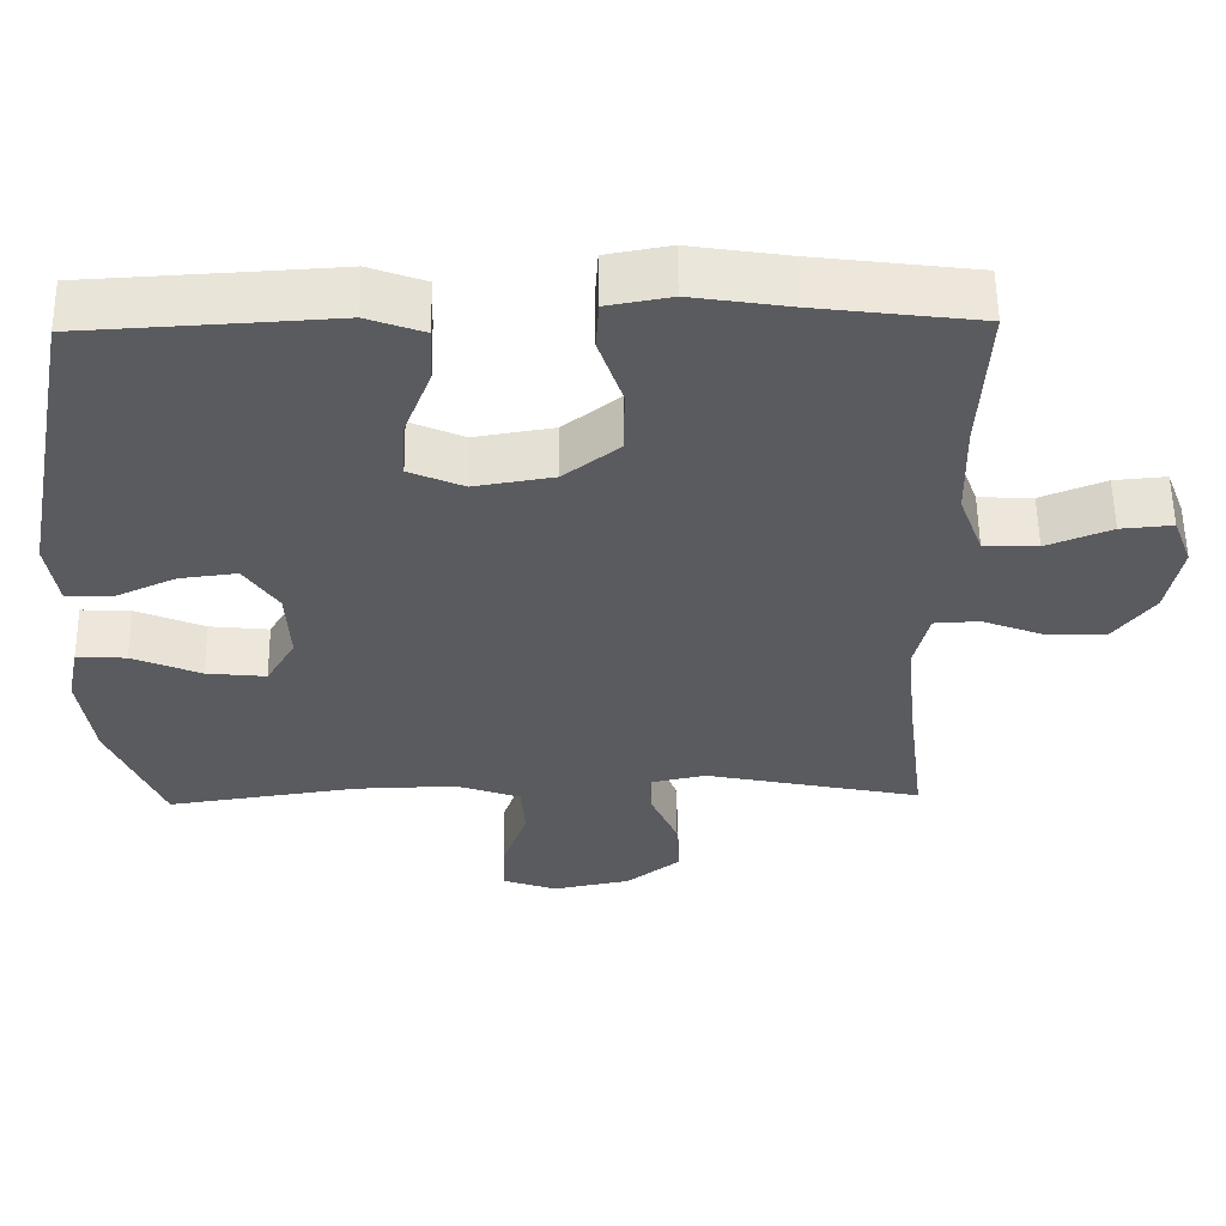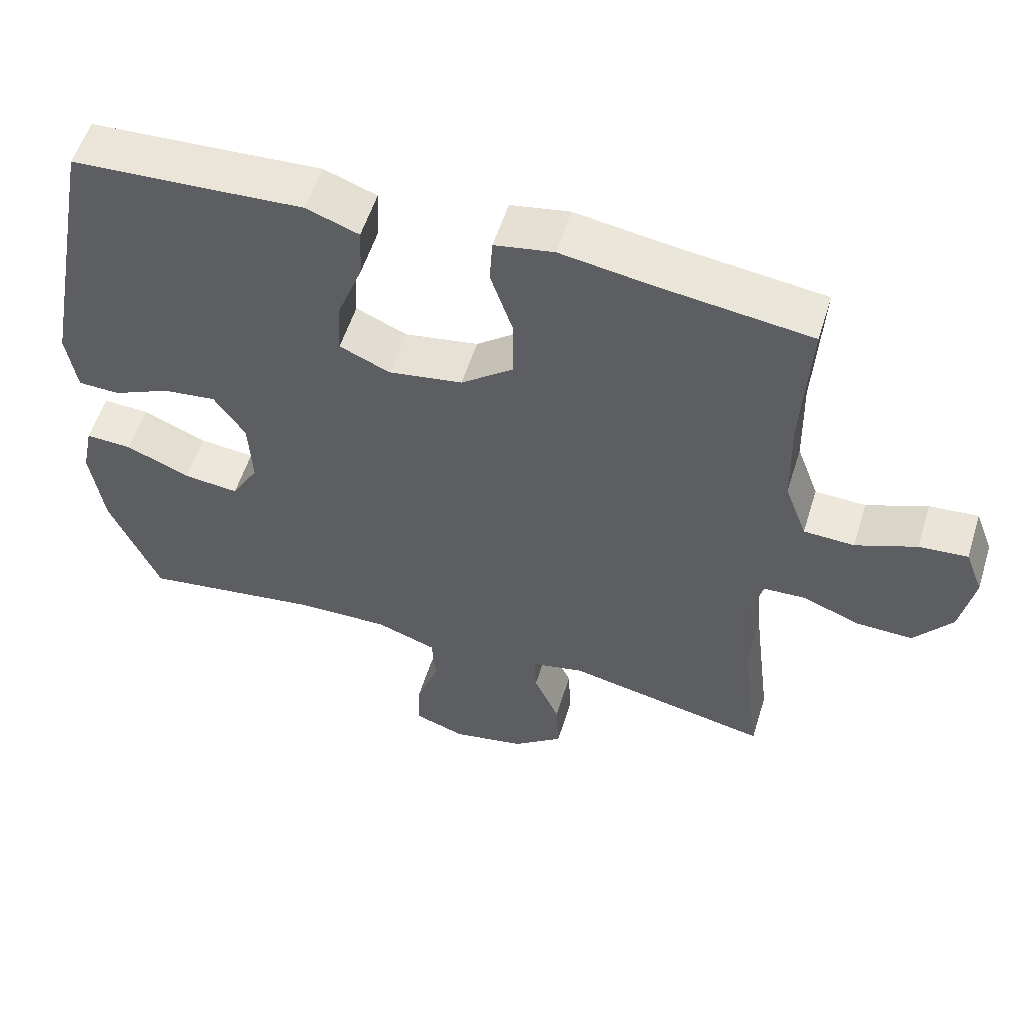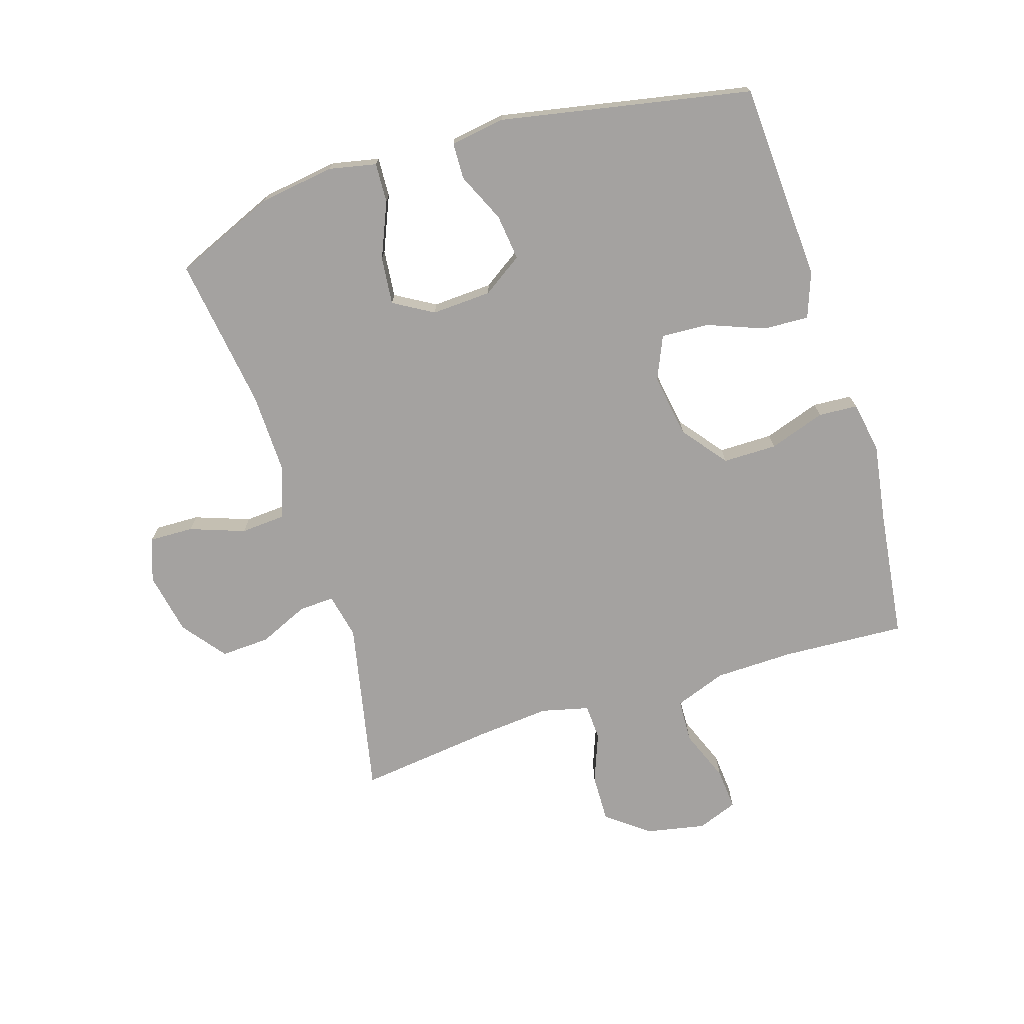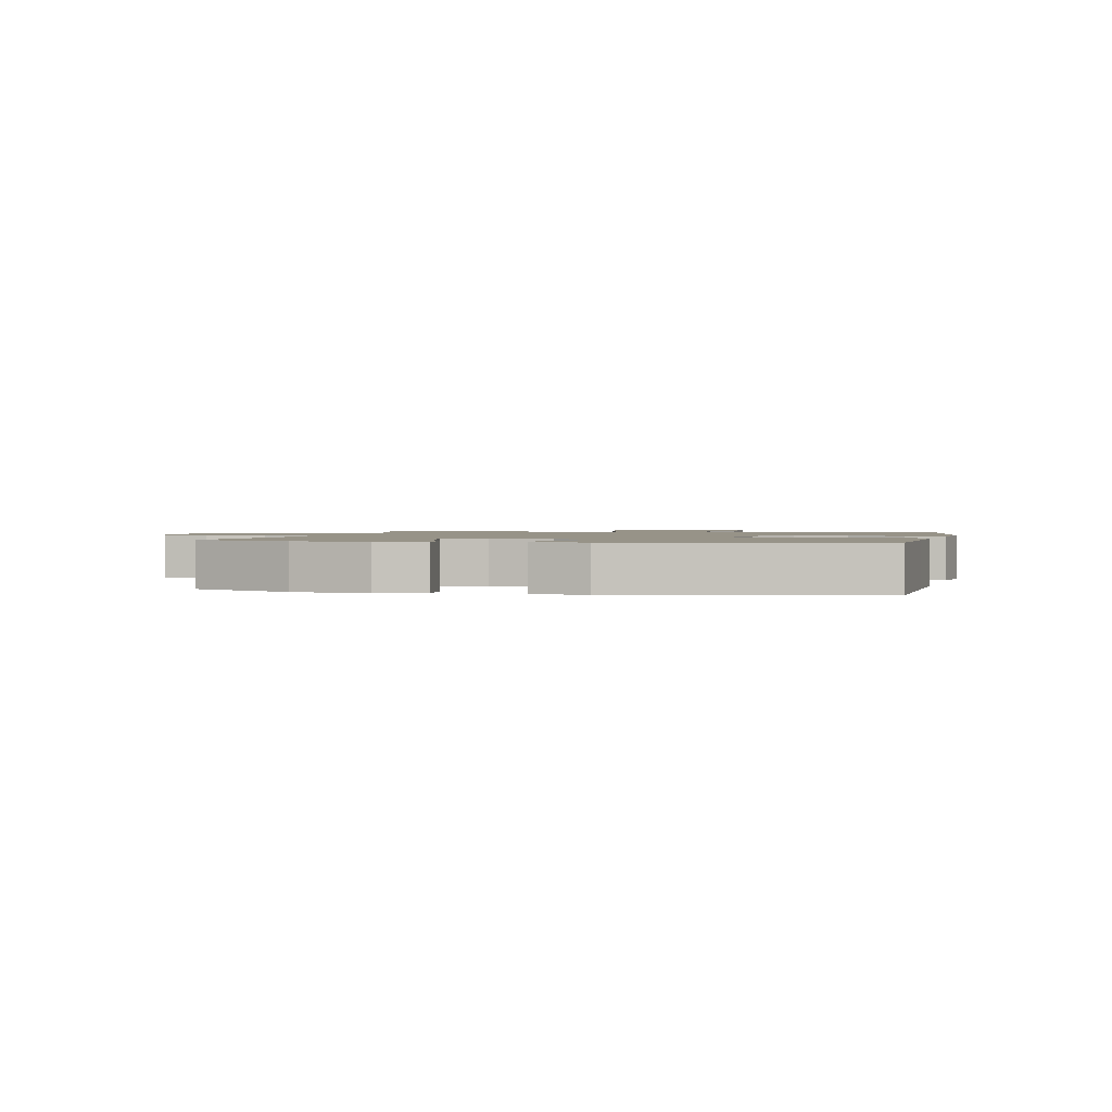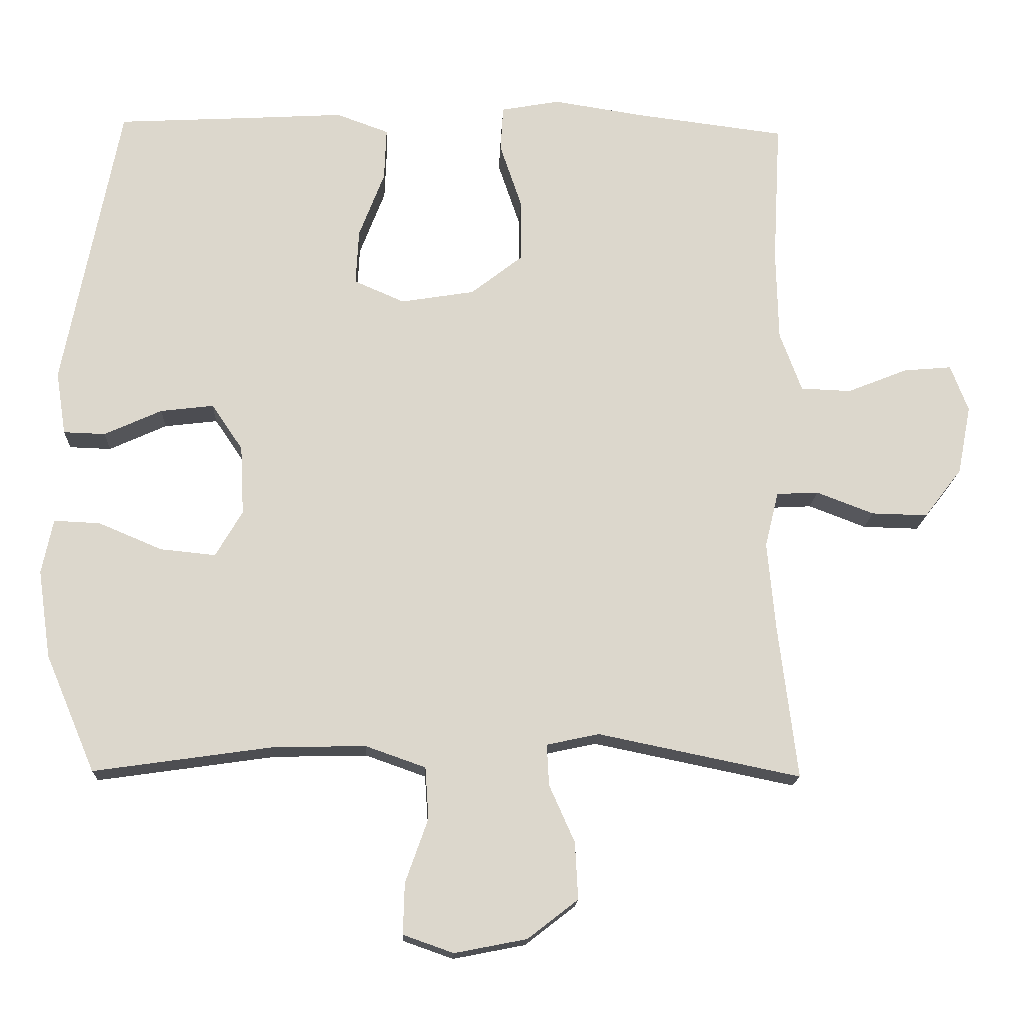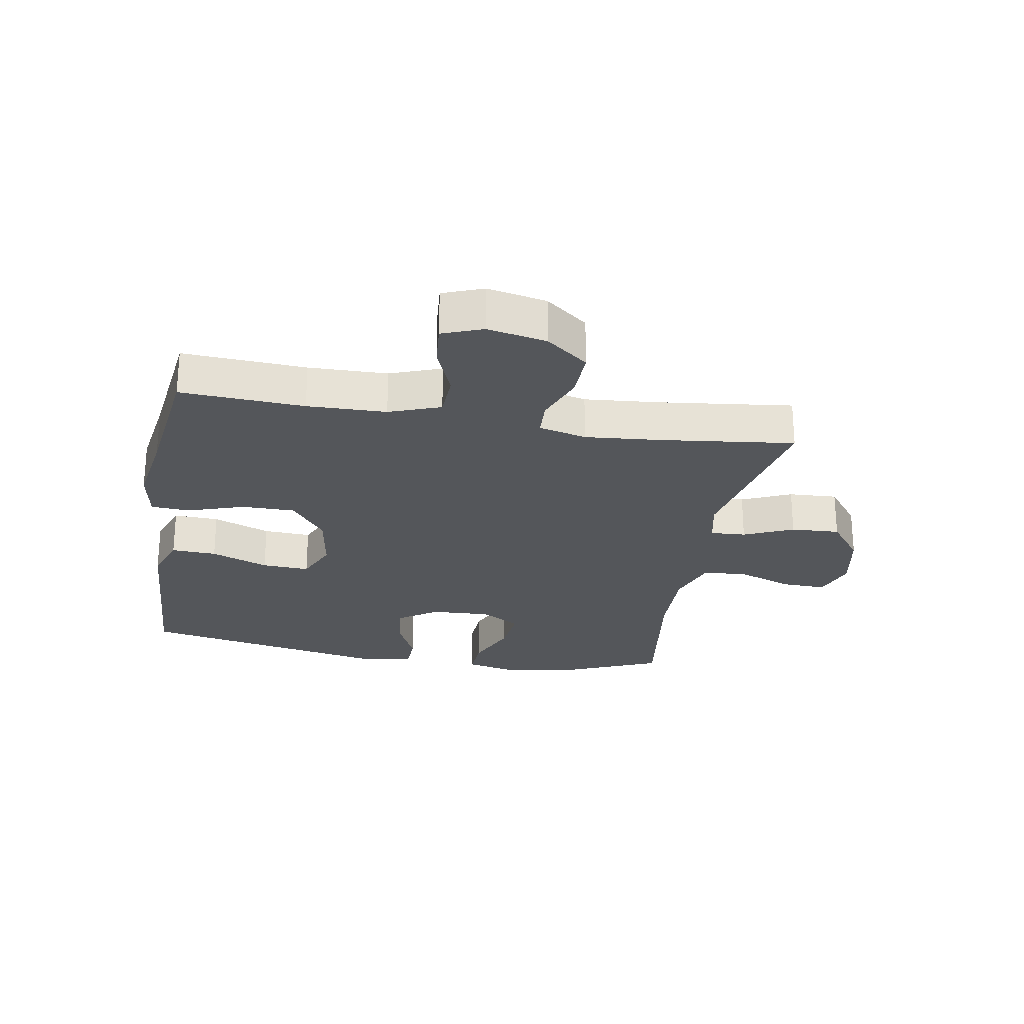
<metadata>
{"format":"obj","ext":"obj","renderer":"f3d","projection":"perspective","resolution":1024,"background":"white","views":[{"elev":56.5,"azim":-0.8,"up":"+Z"},{"elev":55.5,"azim":17.2,"up":"+Z"},{"elev":-72.7,"azim":-72.6,"up":"+Y"},{"elev":1.4,"azim":-77.8,"up":"+Y"},{"elev":-16.7,"azim":-2.4,"up":"+Z"},{"elev":-25.6,"azim":80.1,"up":"+Y"}]}
</metadata>
<code>
v -0.5 0.07 -0.5
v -0.57 0.07 -0.335
v -0.588 0.07 -0.211
v -0.572 0.07 -0.134
v -0.507 0.07 -0.137
v -0.417 0.07 -0.175
v -0.339 0.07 -0.183
v -0.301 0.07 -0.118
v -0.306 0.07 -0.02
v -0.35 0.07 0.045
v -0.425 0.07 0.036
v -0.506 0.07 -0.001
v -0.565 0.07 0.001
v -0.579 0.07 0.09
v -0.5 0.07 0.5
v -0.295 0.07 0.511
v -0.175 0.07 0.518
v -0.101 0.07 0.491
v -0.104 0.07 0.417
v -0.14 0.07 0.323
v -0.144 0.07 0.245
v -0.073 0.07 0.214
v 0.031 0.07 0.231
v 0.104 0.07 0.288
v 0.104 0.07 0.376
v 0.073 0.07 0.468
v 0.077 0.07 0.532
v 0.16 0.07 0.547
v 0.288 0.07 0.527
v 0.5 0.07 0.5
v 0.489 0.07 0.298
v 0.492 0.07 0.169
v 0.523 0.07 0.085
v 0.594 0.07 0.082
v 0.679 0.07 0.116
v 0.747 0.07 0.122
v 0.772 0.07 0.056
v 0.753 0.07 -0.041
v 0.7 0.07 -0.11
v 0.621 0.07 -0.108
v 0.54 0.07 -0.077
v 0.481 0.07 -0.08
v 0.462 0.07 -0.158
v 0.473 0.07 -0.28
v 0.5 0.07 -0.5
v 0.214 0.07 -0.441
v 0.14 0.07 -0.457
v 0.143 0.07 -0.515
v 0.179 0.07 -0.596
v 0.183 0.07 -0.676
v 0.112 0.07 -0.731
v 0.01 0.07 -0.751
v -0.061 0.07 -0.726
v -0.059 0.07 -0.654
v -0.027 0.07 -0.564
v -0.032 0.07 -0.491
v -0.117 0.07 -0.461
v -0.249 0.07 -0.464
v -0.5 0 -0.5
v -0.57 0 -0.335
v -0.588 0 -0.211
v -0.572 0 -0.134
v -0.507 0 -0.137
v -0.417 0 -0.175
v -0.339 0 -0.183
v -0.301 0 -0.118
v -0.306 0 -0.02
v -0.35 0 0.045
v -0.425 0 0.036
v -0.506 0 -0.001
v -0.565 0 0.001
v -0.579 0 0.09
v -0.5 0 0.5
v -0.295 0 0.511
v -0.175 0 0.518
v -0.101 0 0.491
v -0.104 0 0.417
v -0.14 0 0.323
v -0.144 0 0.245
v -0.073 0 0.214
v 0.031 0 0.231
v 0.104 0 0.288
v 0.104 0 0.376
v 0.073 0 0.468
v 0.077 0 0.532
v 0.16 0 0.547
v 0.288 0 0.527
v 0.5 0 0.5
v 0.489 0 0.298
v 0.492 0 0.169
v 0.523 0 0.085
v 0.594 0 0.082
v 0.679 0 0.116
v 0.747 0 0.122
v 0.772 0 0.056
v 0.753 0 -0.041
v 0.7 0 -0.11
v 0.621 0 -0.108
v 0.54 0 -0.077
v 0.481 0 -0.08
v 0.462 0 -0.158
v 0.473 0 -0.28
v 0.5 0 -0.5
v 0.214 0 -0.441
v 0.14 0 -0.457
v 0.143 0 -0.515
v 0.179 0 -0.596
v 0.183 0 -0.676
v 0.112 0 -0.731
v 0.01 0 -0.751
v -0.061 0 -0.726
v -0.059 0 -0.654
v -0.027 0 -0.564
v -0.032 0 -0.491
v -0.117 0 -0.461
v -0.249 0 -0.464
f 52 53 54 55
f 52 55 56
f 51 52 56
f 48 49 50 51
f 47 48 51 56
f 46 47 56 57
f 44 45 46
f 43 44 46 57
f 38 39 40 41
f 38 41 42
f 37 38 42
f 34 35 36 37
f 33 34 37 42
f 32 33 42
f 31 32 42 43
f 29 30 31 43
f 25 26 27 28
f 24 25 28 29
f 17 18 19 20
f 16 17 20 21
f 15 16 21
f 14 15 21
f 11 12 13 14
f 10 11 14 21
f 9 10 21 22
f 3 4 5 6
f 3 6 7
f 58 1 2 3
f 58 3 7
f 57 58 7 8
f 24 29 43 57
f 23 24 57 8
f 8 9 22 23
f 113 112 111 110
f 114 113 110
f 114 110 109
f 109 108 107 106
f 114 109 106 105
f 115 114 105 104
f 104 103 102
f 115 104 102 101
f 99 98 97 96
f 100 99 96
f 100 96 95
f 95 94 93 92
f 100 95 92 91
f 100 91 90
f 101 100 90 89
f 101 89 88 87
f 86 85 84 83
f 87 86 83 82
f 78 77 76 75
f 79 78 75 74
f 79 74 73
f 79 73 72
f 72 71 70 69
f 79 72 69 68
f 80 79 68 67
f 64 63 62 61
f 65 64 61
f 61 60 59 116
f 65 61 116
f 66 65 116 115
f 115 101 87 82
f 66 115 82 81
f 81 80 67 66
f 1 59 60 2
f 2 60 61 3
f 3 61 62 4
f 4 62 63 5
f 5 63 64 6
f 6 64 65 7
f 7 65 66 8
f 8 66 67 9
f 9 67 68 10
f 10 68 69 11
f 11 69 70 12
f 12 70 71 13
f 13 71 72 14
f 14 72 73 15
f 15 73 74 16
f 16 74 75 17
f 17 75 76 18
f 18 76 77 19
f 19 77 78 20
f 20 78 79 21
f 21 79 80 22
f 22 80 81 23
f 23 81 82 24
f 24 82 83 25
f 25 83 84 26
f 26 84 85 27
f 27 85 86 28
f 28 86 87 29
f 29 87 88 30
f 30 88 89 31
f 31 89 90 32
f 32 90 91 33
f 33 91 92 34
f 34 92 93 35
f 35 93 94 36
f 36 94 95 37
f 37 95 96 38
f 38 96 97 39
f 39 97 98 40
f 40 98 99 41
f 41 99 100 42
f 42 100 101 43
f 43 101 102 44
f 44 102 103 45
f 45 103 104 46
f 46 104 105 47
f 47 105 106 48
f 48 106 107 49
f 49 107 108 50
f 50 108 109 51
f 51 109 110 52
f 52 110 111 53
f 53 111 112 54
f 54 112 113 55
f 55 113 114 56
f 56 114 115 57
f 57 115 116 58
f 58 116 59 1

</code>
